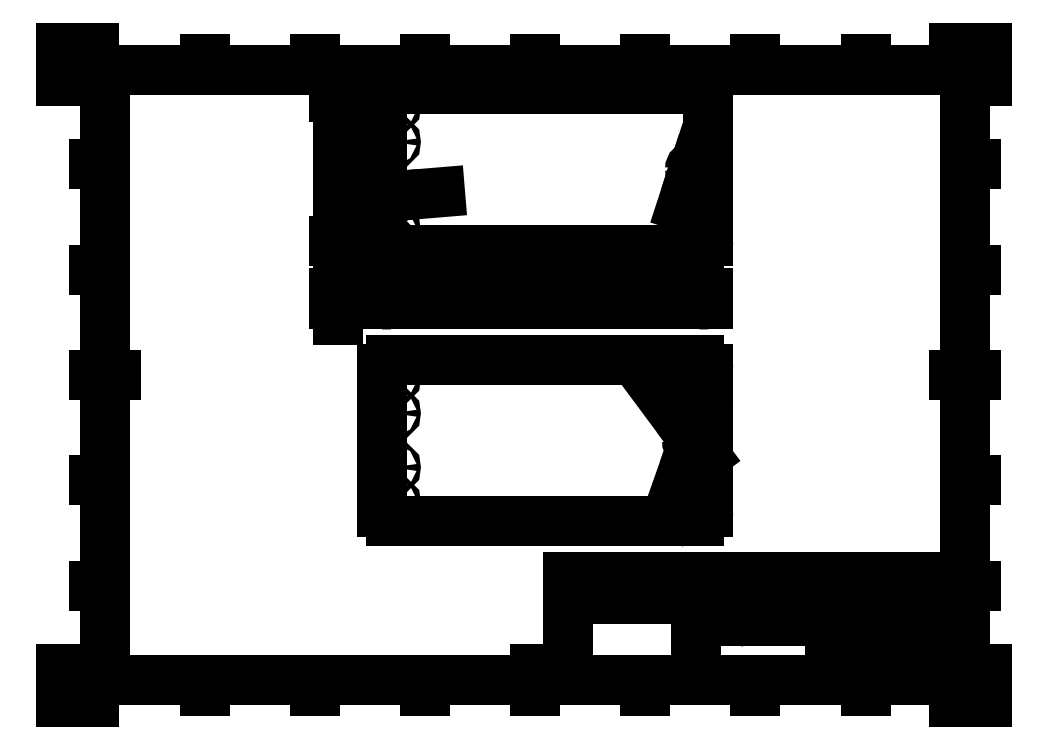
<metadata>
{"format":"dxf","ext":"dxf","renderer":"ezdxf+matplotlib","layout":"modelspace","background":"white","min_lineweight":24,"dpi":150}
</metadata>
<code>
0
SECTION
2
ENTITIES
0
INSERT
8
Border
2
ISO_A3_SHEET
10
0
20
0
30
0
0
INSERT
8
TitleBlock
66
     1
2
ISO_TITLEBLOCK
10
410
20
10
30
0
0
ATTRIB
8
TitleBlock
10
360
20
11.5
30
0
40
3.5
1

7
FusionTitle
280
     0
2
DATE_OF_ISSUE
70
     0
280
     1
0
ATTRIB
8
TitleBlock
10
354
20
13.1
30
0
40
3.5
1

7
FusionTitle
72
     4
11
354
21
13.1
31
0
280
     0
2
REV
70
     0
280
     1
0
ATTRIB
8
TitleBlock
10
289
20
11.5
30
0
40
5
1

7
FusionTitle
280
     0
2
TITLE_3
70
     0
280
     1
0
ATTRIB
8
TitleBlock
10
350
20
38.5
30
0
40
3.5
1

7
FusionTitle
280
     0
2
DOCUMENT_STATUS
70
     0
280
     1
0
ATTRIB
8
TitleBlock
10
289
20
38.5
30
0
40
3.5
1

7
FusionTitle
280
     0
2
DOCUMENT_TYPE
70
     0
280
     1
0
ATTRIB
8
TitleBlock
10
409
20
48.5
30
0
40
3.5
1

7
FusionTitle
72
     2
11
409
21
48.5
31
0
280
     0
2
APPROVED_DATE
70
     0
280
     1
0
ATTRIB
8
TitleBlock
10
323.5
20
48.5
30
0
40
3.5
1
02/11/2020
7
FusionTitle
72
     2
11
348
21
48.5
31
0
280
     0
2
CREATED_DATE
70
     0
280
     1
0
ATTRIB
8
TitleBlock
10
396.4
20
11.35
30
0
40
3.5
1
39/39
7
FusionTitle
72
     4
11
402.5
21
13.1
31
0
280
     0
2
SHEET
70
     0
280
     1
0
ATTRIB
8
TitleBlock
10
289
20
19
30
0
40
5
1

7
FusionTitle
280
     0
2
TITLE_2
70
     0
280
     1
0
ATTRIB
8
TitleBlock
10
379.5
20
26.6
30
0
40
5
1

7
FusionTitle
72
     4
11
379.5
21
26.6
31
0
280
     0
2
DRAWING_NUMBER
70
     0
280
     1
0
ATTRIB
8
TitleBlock
10
289
20
26.5
30
0
40
5
1
Microscope-incubation-chamber
41
0.5859
7
FusionTitle
280
     0
2
TITLE_1
70
     0
280
     1
0
ATTRIB
8
TitleBlock
10
350
20
48.5
30
0
40
3.5
1

7
FusionTitle
280
     0
2
APPROVED_BY
70
     0
280
     1
0
ATTRIB
8
TitleBlock
10
289
20
48.5
30
0
40
3.5
1
Josh Edwards
7
FusionTitle
280
     0
2
CREATED_BY
70
     0
280
     1
0
ATTRIB
8
TitleBlock
10
255
20
48.5
30
0
40
3.5
1

7
FusionTitle
280
     0
2
TECHNICAL_REFERENCE
70
     0
280
     1
0
ATTRIB
8
TitleBlock
10
231
20
48.5
30
0
40
3.5
1

7
FusionTitle
280
     0
2
DEPT
70
     0
280
     1
0
SEQEND
8
TitleBlock
0
DIMENSION
8
Dimensions
280
     0
2
*D14
10
125.8
20
185.5
30
0
11
122.5
21
196.4
31
0
70
    33
71
     5
42
10
73
     0
74
     0
75
     0
3
ISO-25
13
145.6
23
180.5
33
0
14
145.6
24
185.5
34
0
0
DIMENSION
8
Dimensions
280
     0
2
*D15
10
149.6
20
209.4
30
0
11
138.6
21
198.8
31
0
70
   164
71
     5
42
8
73
     0
74
     0
75
     0
3
ISO-25
15
146.7
25
206.7
35
0
40
0
0
DIMENSION
8
Dimensions
280
     0
2
*D16
10
150.1
20
229.6
30
0
11
165.3
21
230.8
31
0
70
   163
71
     5
42
3.3
73
     0
74
     0
75
     0
3
ISO-25
15
151.7
25
229.7
35
0
40
0
0
DIMENSION
8
Dimensions
280
     0
2
*D17
10
125.8
20
209.4
30
0
11
122.5
21
241.9
31
0
70
    33
71
     5
42
130
73
     0
74
     0
75
     0
3
ISO-25
13
145.6
23
274.4
33
0
14
145.6
24
209.4
34
0
0
DIMENSION
8
Dimensions
280
     0
2
*D18
10
149.6
20
280.5
30
0
11
219.6
21
283.8
31
0
70
    33
71
     5
42
280
73
     0
74
     0
75
     0
3
ISO-25
13
289.6
23
278.4
33
0
14
149.6
24
278.4
34
0
0
DIMENSION
8
Dimensions
280
     0
2
*D19
10
287.6
20
243.6
30
0
11
279.7
21
230.3
31
0
70
    35
71
     5
42
7
73
     0
74
     0
75
     0
3
ISO-25
15
286.5
25
240.3
35
0
40
0
0
DIMENSION
8
Dimensions
280
     0
2
*D20
10
288.1
20
121.8
30
0
11
276.2
21
98.32
31
0
70
    35
1
<>x90%%D
71
     5
42
12.6
73
     0
74
     0
75
     0
3
ISO-25
15
286
25
115.9
35
0
40
0
0
DIMENSION
8
Dimensions
280
     0
2
*D21
10
288.1
20
117.4
30
0
11
278.5
21
136.1
31
0
70
    35
1
<> Thru
71
     5
42
7
73
     0
74
     0
75
     0
3
ISO-25
15
286
25
120.3
35
0
40
0
0
CIRCLE
8
Visible
10
-287.1
20
241.9
30
-2.5
40
1.75
210
1e-16
220
0
230
-1
0
CIRCLE
8
Visible
10
-150.9
20
213.7
30
-2.5
40
0.825
210
1e-16
220
0
230
-1
0
CIRCLE
8
Visible
10
-150.9
20
229.6
30
-2.5
40
0.825
210
1e-16
220
0
230
-1
0
CIRCLE
8
Visible
10
-150.9
20
254.2
30
-2.5
40
0.825
210
1e-16
220
0
230
-1
0
CIRCLE
8
Visible
10
-150.9
20
270.1
30
-2.5
40
0.825
210
1e-16
220
0
230
-1
0
ARC
8
Visible
10
149.6
20
274.4
30
2.5
40
4
50
90
51
180
0
LINE
8
Visible
10
145.6
20
274.4
30
2.5
11
145.6
21
209.4
31
2.5
210
0
220
1
230
0
0
ARC
8
Visible
10
149.6
20
209.4
30
2.5
40
4
50
180
51
270
0
LINE
8
Visible
10
149.6
20
205.4
30
2.5
11
289.6
21
205.4
31
2.5
210
0
220
1
230
0
0
ARC
8
Visible
10
289.6
20
209.4
30
2.5
40
4
50
270
51
360
0
LINE
8
Visible
10
293.6
20
209.4
30
2.5
11
293.6
21
274.4
31
2.5
210
0
220
1
230
0
0
ARC
8
Visible
10
289.6
20
274.4
30
2.5
40
4
50
0
51
90
0
LINE
8
Visible
10
289.6
20
278.4
30
2.5
11
149.6
21
278.4
31
2.5
210
0
220
1
230
0
0
ARC
8
Visible
10
149.6
20
32.5
30
-180.5
40
4
210
0
220
-1
230
0
50
90
51
180
0
ARC
8
Visible
10
-149.6
20
32.5
30
185.5
40
4
210
0
220
1
230
0
50
0
51
90
0
LINE
8
Visible
10
145.6
20
180.5
30
32.5
11
145.6
21
185.5
31
32.5
0
LINE
8
Visible
10
293.6
20
180.5
30
32.5
11
293.6
21
185.5
31
32.5
0
ARC
8
Visible
10
289.6
20
32.5
30
-180.5
40
4
210
0
220
-1
230
0
50
0
51
90
0
ARC
8
Visible
10
-289.6
20
32.5
30
185.5
40
4
210
0
220
1
230
0
50
90
51
180
0
LINE
8
Visible
10
289.6
20
180.5
30
36.5
11
149.6
21
180.5
31
36.5
0
LINE
8
Visible
10
149.6
20
185.5
30
36.5
11
289.6
21
185.5
31
36.5
0
CIRCLE
8
Visible
10
-287.1
20
118.9
30
-2.5
40
3.15
210
0
220
-5.934e-13
230
-1
0
CIRCLE
8
Visible
10
287.1
20
118.9
30
1.1
40
1.75
0
CIRCLE
8
Visible
10
-150.9
20
147.1
30
-2.5
40
0.825
210
0
220
-5.934e-13
230
-1
0
CIRCLE
8
Visible
10
-150.9
20
131.2
30
-2.5
40
0.825
210
0
220
-5.934e-13
230
-1
0
CIRCLE
8
Visible
10
-150.9
20
106.6
30
-2.5
40
0.825
210
0
220
-5.934e-13
230
-1
0
CIRCLE
8
Visible
10
-150.9
20
90.65
30
-2.5
40
0.825
210
0
220
-5.934e-13
230
-1
0
ARC
8
Visible
10
149.6
20
86.35
30
2.5
40
4
50
180
51
270
0
LINE
8
Visible
10
145.6
20
151.4
30
2.5
11
145.6
21
86.35
31
2.5
210
-1e-16
220
-1
230
5.934e-13
0
ARC
8
Visible
10
149.6
20
151.4
30
2.5
40
4
50
90
51
180
0
LINE
8
Visible
10
289.6
20
155.4
30
2.5
11
149.6
21
155.4
31
2.5
210
-1e-16
220
-1
230
5.934e-13
0
ARC
8
Visible
10
289.6
20
151.4
30
2.5
40
4
50
0
51
90
0
LINE
8
Visible
10
293.6
20
86.35
30
2.5
11
293.6
21
151.4
31
2.5
210
-1e-16
220
-1
230
5.934e-13
0
ARC
8
Visible
10
289.6
20
86.35
30
2.5
40
4
50
270
51
0
0
LINE
8
Visible
10
149.6
20
82.35
30
2.5
11
289.6
21
82.35
31
2.5
210
-1e-16
220
-1
230
5.934e-13
0
ENDSEC
0
EOF

</code>
